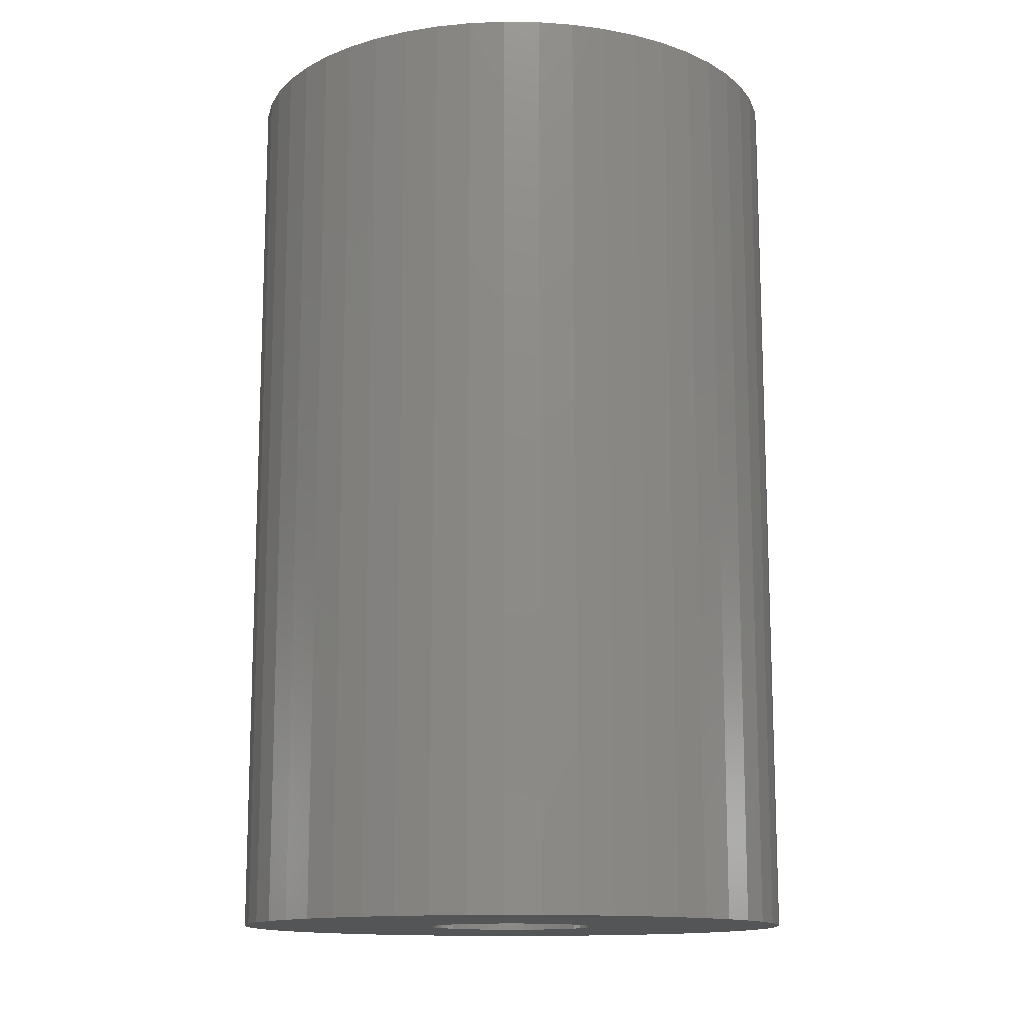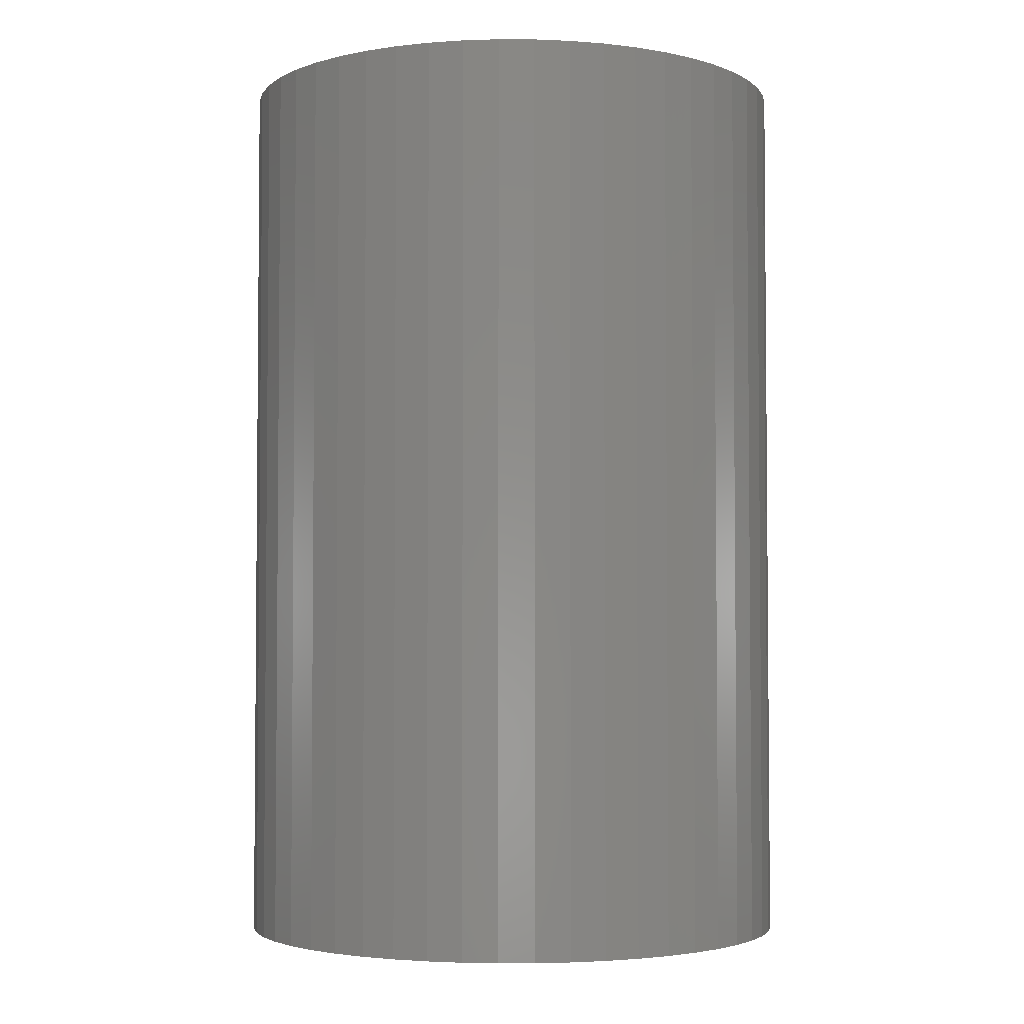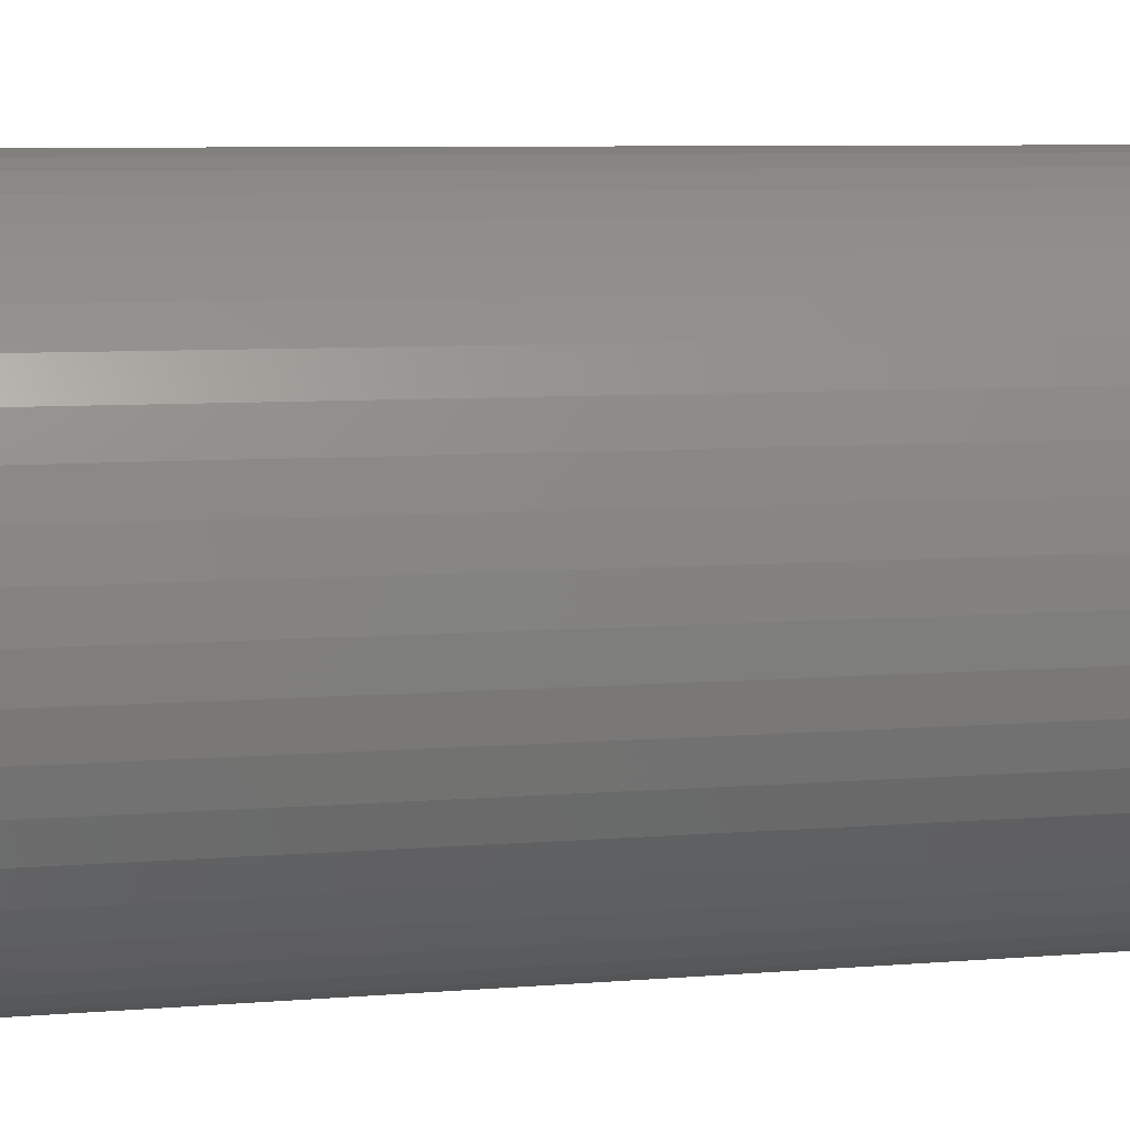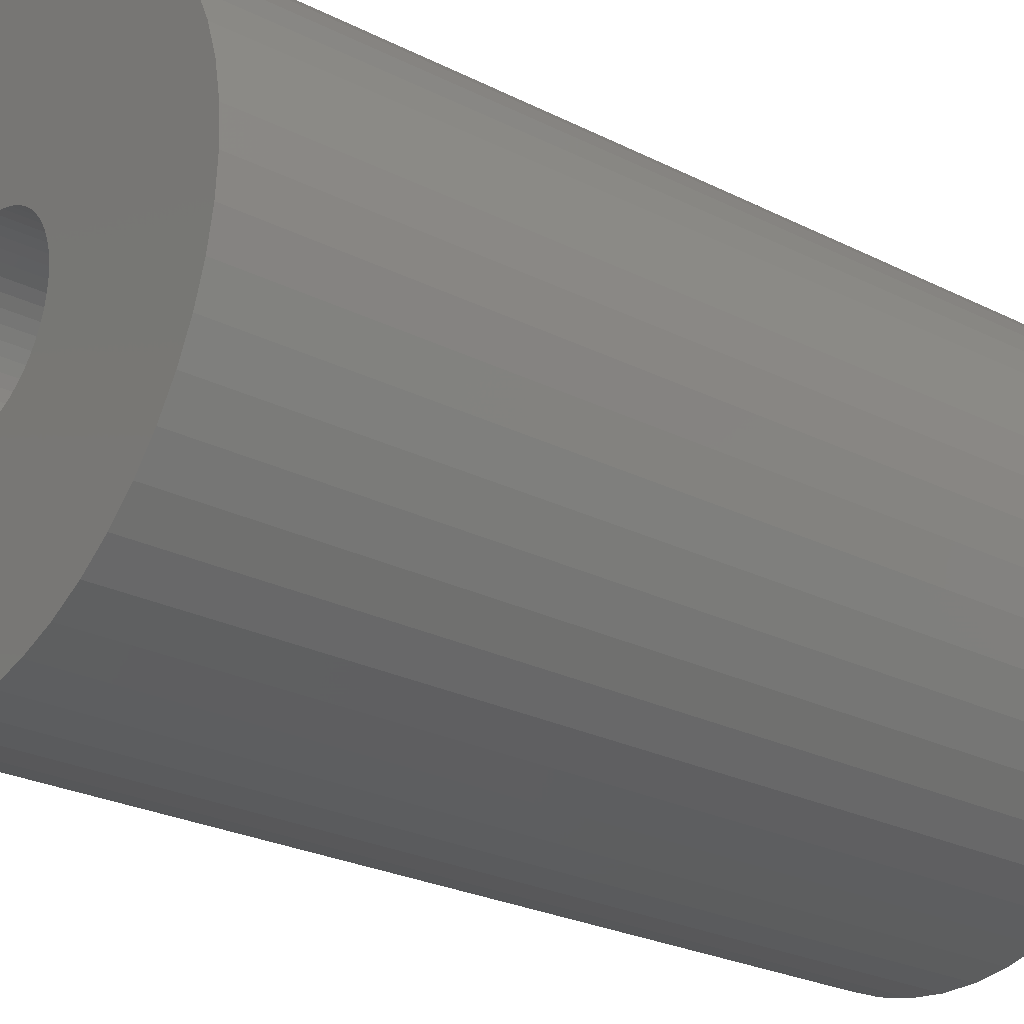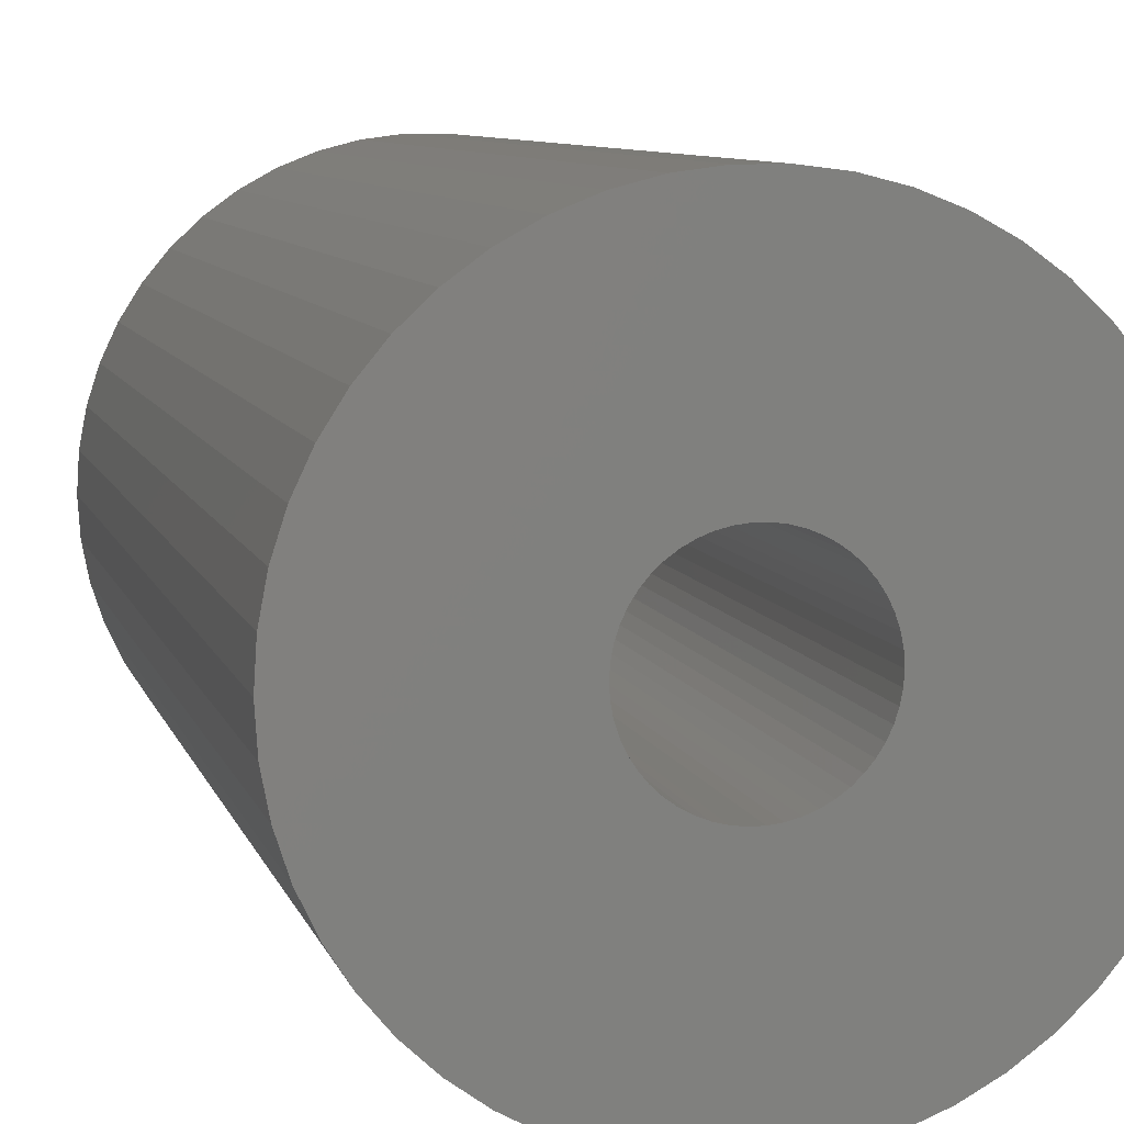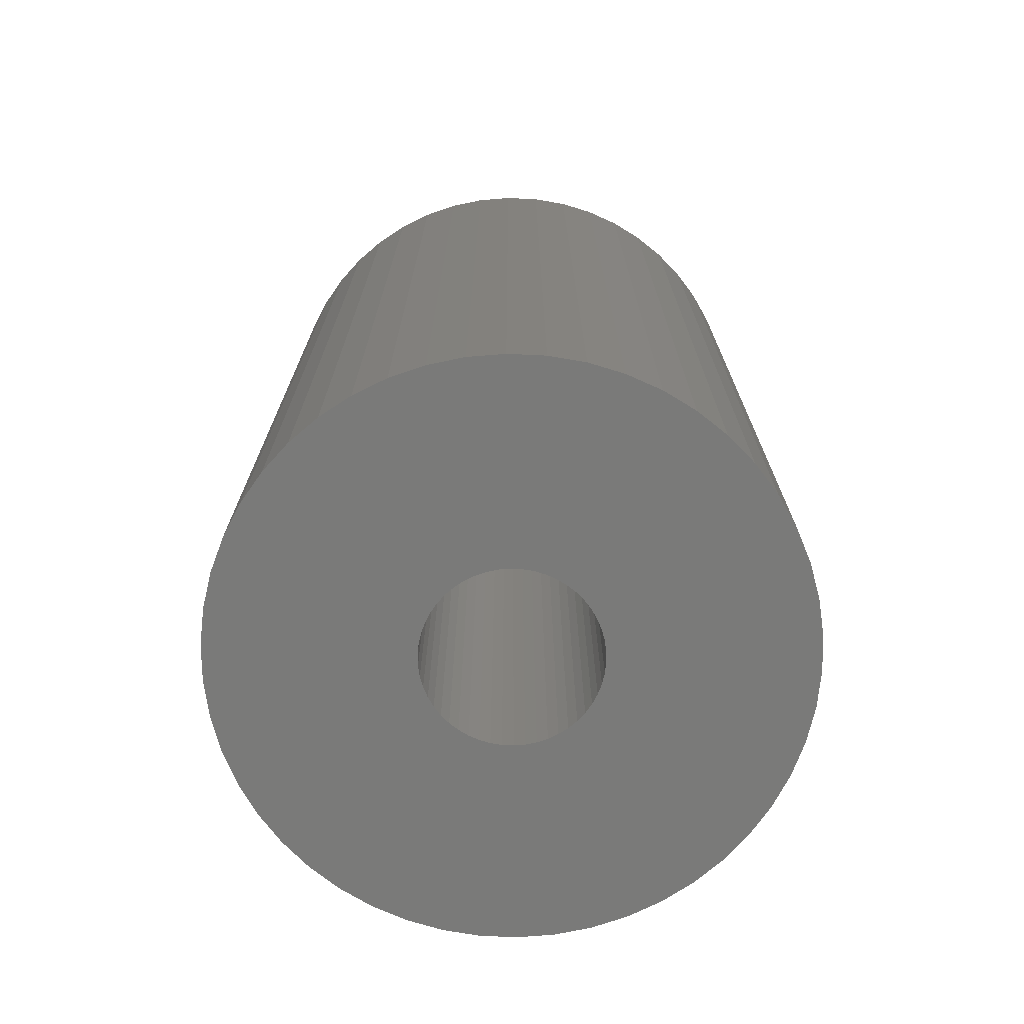
<metadata>
{"format":"stl","ext":"stl","renderer":"f3d","projection":"perspective","resolution":1024,"background":"white","views":[{"elev":-13.4,"azim":19.6,"up":"+Z"},{"elev":-3.3,"azim":179.1,"up":"+Z"},{"elev":7.6,"azim":-103.1,"up":"+Y"},{"elev":-25.7,"azim":-128.8,"up":"+Y"},{"elev":8.2,"azim":166.1,"up":"+Y"},{"elev":-73.0,"azim":-81.8,"up":"+Z"}]}
</metadata>
<code>
# stl→obj: 200 verts, 400 faces
v 14 0 22.5
v 13.89 1.755 -22.5
v 13.89 1.755 22.5
v 14 0 -22.5
v -14 0 -22.5
v -13.89 1.755 22.5
v -13.89 1.755 -22.5
v -14 0 22.5
v 0.8791 13.97 -22.5
v -0.8791 13.97 22.5
v 0.8791 13.97 22.5
v -0.8791 13.97 -22.5
v -0.8791 -13.97 -22.5
v 0.8791 -13.97 22.5
v -0.8791 -13.97 22.5
v 0.8791 -13.97 -22.5
v 10.21 9.584 -22.5
v 8.924 10.79 22.5
v 10.21 9.584 22.5
v 8.924 10.79 -22.5
v -8.924 10.79 -22.5
v -10.21 9.584 22.5
v -8.924 10.79 22.5
v -10.21 9.584 -22.5
v -4.326 13.31 -22.5
v -5.961 12.67 22.5
v -4.326 13.31 22.5
v -5.961 12.67 -22.5
v 12.27 -6.745 22.5
v 13.02 -5.154 -22.5
v 13.02 -5.154 22.5
v 12.27 -6.745 -22.5
v 13.02 5.154 22.5
v 12.27 6.745 -22.5
v 12.27 6.745 22.5
v 13.02 5.154 -22.5
v 5.961 12.67 -22.5
v 4.326 13.31 22.5
v 5.961 12.67 22.5
v 4.326 13.31 -22.5
v 7.502 11.82 -22.5
v 7.502 11.82 22.5
v -13.02 5.154 -22.5
v -12.27 6.745 22.5
v -12.27 6.745 -22.5
v -13.02 5.154 22.5
v -11.33 8.229 -22.5
v -11.33 8.229 22.5
v 4.25 0 22.5
v 4.216 0.5327 22.5
v 13.56 3.482 22.5
v 13.89 -1.755 22.5
v 4.116 1.057 22.5
v 4.216 -0.5327 22.5
v 3.952 1.565 22.5
v 13.56 -3.482 22.5
v 3.724 2.047 22.5
v 11.33 8.229 22.5
v 4.116 -1.057 22.5
v 3.438 2.498 22.5
v 3.098 2.909 22.5
v 3.952 -1.565 22.5
v 2.709 3.275 22.5
v 2.277 3.588 22.5
v 3.724 -2.047 22.5
v 1.81 3.846 22.5
v 11.33 -8.229 22.5
v 3.438 -2.498 22.5
v 1.313 4.042 22.5
v 2.623 13.75 22.5
v 0.7964 4.175 22.5
v 0.2669 4.242 22.5
v -0.2669 4.242 22.5
v -0.7964 4.175 22.5
v -2.623 13.75 22.5
v -1.313 4.042 22.5
v -1.81 3.846 22.5
v -2.277 3.588 22.5
v -7.502 11.82 22.5
v -2.709 3.275 22.5
v -3.098 2.909 22.5
v -3.438 2.498 22.5
v 10.21 -9.584 22.5
v 3.098 -2.909 22.5
v 8.924 -10.79 22.5
v 2.709 -3.275 22.5
v 7.502 -11.82 22.5
v 2.277 -3.588 22.5
v 5.961 -12.67 22.5
v 1.81 -3.846 22.5
v 4.326 -13.31 22.5
v 1.313 -4.042 22.5
v 2.623 -13.75 22.5
v 0.7964 -4.175 22.5
v 0.2669 -4.242 22.5
v -0.2669 -4.242 22.5
v -0.7964 -4.175 22.5
v -2.623 -13.75 22.5
v -1.313 -4.042 22.5
v -4.326 -13.31 22.5
v -1.81 -3.846 22.5
v -5.961 -12.67 22.5
v -2.277 -3.588 22.5
v -7.502 -11.82 22.5
v -2.709 -3.275 22.5
v -8.924 -10.79 22.5
v -3.098 -2.909 22.5
v -10.21 -9.584 22.5
v -3.438 -2.498 22.5
v -11.33 -8.229 22.5
v -3.724 -2.047 22.5
v -12.27 -6.745 22.5
v -3.952 -1.565 22.5
v -13.02 -5.154 22.5
v -4.116 -1.057 22.5
v -13.56 -3.482 22.5
v -4.216 -0.5327 22.5
v -13.89 -1.755 22.5
v -4.25 0 22.5
v -3.724 2.047 22.5
v -3.952 1.565 22.5
v -4.116 1.057 22.5
v -13.56 3.482 22.5
v -4.216 0.5327 22.5
v -2.623 13.75 -22.5
v 4.25 0 -22.5
v 13.89 -1.755 -22.5
v 4.216 -0.5327 -22.5
v 13.56 -3.482 -22.5
v 4.116 -1.057 -22.5
v 4.216 0.5327 -22.5
v 3.952 -1.565 -22.5
v 13.56 3.482 -22.5
v 3.724 -2.047 -22.5
v 11.33 -8.229 -22.5
v 4.116 1.057 -22.5
v 3.438 -2.498 -22.5
v 10.21 -9.584 -22.5
v 3.098 -2.909 -22.5
v 8.924 -10.79 -22.5
v 3.952 1.565 -22.5
v 2.709 -3.275 -22.5
v 7.502 -11.82 -22.5
v 2.277 -3.588 -22.5
v 5.961 -12.67 -22.5
v 3.724 2.047 -22.5
v 1.81 -3.846 -22.5
v 4.326 -13.31 -22.5
v 11.33 8.229 -22.5
v 3.438 2.498 -22.5
v 1.313 -4.042 -22.5
v 2.623 -13.75 -22.5
v 0.7964 -4.175 -22.5
v 0.2669 -4.242 -22.5
v -0.2669 -4.242 -22.5
v -0.7964 -4.175 -22.5
v -2.623 -13.75 -22.5
v -1.313 -4.042 -22.5
v -4.326 -13.31 -22.5
v -1.81 -3.846 -22.5
v -5.961 -12.67 -22.5
v -2.277 -3.588 -22.5
v -7.502 -11.82 -22.5
v -2.709 -3.275 -22.5
v -8.924 -10.79 -22.5
v -3.098 -2.909 -22.5
v -10.21 -9.584 -22.5
v -11.33 -8.229 -22.5
v -3.438 -2.498 -22.5
v 3.098 2.909 -22.5
v 2.709 3.275 -22.5
v 2.277 3.588 -22.5
v 1.81 3.846 -22.5
v 1.313 4.042 -22.5
v 2.623 13.75 -22.5
v 0.7964 4.175 -22.5
v 0.2669 4.242 -22.5
v -0.2669 4.242 -22.5
v -0.7964 4.175 -22.5
v -1.313 4.042 -22.5
v -1.81 3.846 -22.5
v -2.277 3.588 -22.5
v -7.502 11.82 -22.5
v -2.709 3.275 -22.5
v -3.098 2.909 -22.5
v -3.438 2.498 -22.5
v -3.724 2.047 -22.5
v -3.952 1.565 -22.5
v -4.116 1.057 -22.5
v -13.56 3.482 -22.5
v -4.216 0.5327 -22.5
v -4.25 0 -22.5
v -3.724 -2.047 -22.5
v -12.27 -6.745 -22.5
v -3.952 -1.565 -22.5
v -13.02 -5.154 -22.5
v -4.116 -1.057 -22.5
v -13.56 -3.482 -22.5
v -4.216 -0.5327 -22.5
v -13.89 -1.755 -22.5
f 1 2 3
f 2 1 4
f 5 6 7
f 6 5 8
f 9 10 11
f 10 9 12
f 13 14 15
f 14 13 16
f 17 18 19
f 18 17 20
f 21 22 23
f 22 21 24
f 25 26 27
f 26 25 28
f 29 30 31
f 30 29 32
f 33 34 35
f 34 33 36
f 37 38 39
f 38 37 40
f 41 39 42
f 39 41 37
f 43 44 45
f 44 43 46
f 47 22 24
f 22 47 48
f 49 1 3
f 50 3 51
f 1 49 52
f 53 51 33
f 54 52 49
f 55 33 35
f 52 54 56
f 57 35 58
f 59 56 54
f 60 58 19
f 56 59 31
f 61 19 18
f 62 31 59
f 63 18 42
f 31 62 29
f 64 42 39
f 65 29 62
f 66 39 38
f 29 65 67
f 68 67 65
f 3 50 49
f 51 53 50
f 33 55 53
f 35 57 55
f 58 60 57
f 19 61 60
f 18 63 61
f 69 38 70
f 42 64 63
f 39 66 64
f 38 69 66
f 71 70 11
f 70 71 69
f 11 72 71
f 11 73 72
f 10 73 11
f 73 10 74
f 75 74 10
f 74 75 76
f 27 76 75
f 76 27 77
f 26 77 27
f 77 26 78
f 79 78 26
f 78 79 80
f 23 80 79
f 80 23 81
f 22 81 23
f 48 82 22
f 81 22 82
f 67 68 83
f 84 83 68
f 83 84 85
f 86 85 84
f 85 86 87
f 88 87 86
f 87 88 89
f 90 89 88
f 89 90 91
f 92 91 90
f 91 92 93
f 94 93 92
f 93 94 14
f 95 14 94
f 96 14 95
f 15 96 97
f 96 15 14
f 98 97 99
f 100 99 101
f 102 101 103
f 97 98 15
f 104 103 105
f 106 105 107
f 108 107 109
f 110 109 111
f 112 111 113
f 114 113 115
f 116 115 117
f 99 100 98
f 118 117 119
f 82 48 120
f 44 120 48
f 101 102 100
f 120 44 121
f 103 104 102
f 46 121 44
f 105 106 104
f 121 46 122
f 107 108 106
f 123 122 46
f 109 110 108
f 122 123 124
f 111 112 110
f 6 124 123
f 113 114 112
f 124 6 119
f 115 116 114
f 8 119 6
f 117 118 116
f 119 8 118
f 125 27 75
f 27 125 25
f 126 4 127
f 128 127 129
f 4 126 2
f 130 129 30
f 131 2 126
f 132 30 32
f 2 131 133
f 134 32 135
f 136 133 131
f 137 135 138
f 133 136 36
f 139 138 140
f 141 36 136
f 142 140 143
f 36 141 34
f 144 143 145
f 146 34 141
f 147 145 148
f 34 146 149
f 150 149 146
f 127 128 126
f 129 130 128
f 30 132 130
f 32 134 132
f 135 137 134
f 138 139 137
f 140 142 139
f 151 148 152
f 143 144 142
f 145 147 144
f 148 151 147
f 153 152 16
f 152 153 151
f 16 154 153
f 16 155 154
f 13 155 16
f 155 13 156
f 157 156 13
f 156 157 158
f 159 158 157
f 158 159 160
f 161 160 159
f 160 161 162
f 163 162 161
f 162 163 164
f 165 164 163
f 164 165 166
f 167 166 165
f 168 169 167
f 166 167 169
f 149 150 17
f 170 17 150
f 17 170 20
f 171 20 170
f 20 171 41
f 172 41 171
f 41 172 37
f 173 37 172
f 37 173 40
f 174 40 173
f 40 174 175
f 176 175 174
f 175 176 9
f 177 9 176
f 178 9 177
f 12 178 179
f 178 12 9
f 125 179 180
f 25 180 181
f 28 181 182
f 179 125 12
f 183 182 184
f 21 184 185
f 24 185 186
f 47 186 187
f 45 187 188
f 43 188 189
f 190 189 191
f 180 25 125
f 7 191 192
f 169 168 193
f 194 193 168
f 181 28 25
f 193 194 195
f 182 183 28
f 196 195 194
f 184 21 183
f 195 196 197
f 185 24 21
f 198 197 196
f 186 47 24
f 197 198 199
f 187 45 47
f 200 199 198
f 188 43 45
f 199 200 192
f 189 190 43
f 5 192 200
f 191 7 190
f 192 5 7
f 16 93 14
f 93 16 152
f 51 36 33
f 36 51 133
f 3 133 51
f 133 3 2
f 58 17 19
f 17 58 149
f 35 149 58
f 149 35 34
f 40 70 38
f 70 40 175
f 175 11 70
f 11 175 9
f 20 42 18
f 42 20 41
f 45 48 47
f 48 45 44
f 190 46 43
f 46 190 123
f 7 123 190
f 123 7 6
f 28 79 26
f 79 28 183
f 183 23 79
f 23 183 21
f 12 75 10
f 75 12 125
f 52 4 1
f 4 52 127
f 83 135 67
f 135 83 138
f 167 106 108
f 106 167 165
f 194 114 196
f 114 194 112
f 167 110 168
f 110 167 108
f 145 87 89
f 87 145 143
f 31 129 56
f 129 31 30
f 67 32 29
f 32 67 135
f 161 100 102
f 100 161 159
f 198 118 200
f 118 198 116
f 200 8 5
f 8 200 118
f 196 116 198
f 116 196 114
f 140 83 85
f 83 140 138
f 148 89 91
f 89 148 145
f 152 91 93
f 91 152 148
f 56 127 52
f 127 56 129
f 157 15 98
f 15 157 13
f 165 104 106
f 104 165 163
f 163 102 104
f 102 163 161
f 168 112 194
f 112 168 110
f 143 85 87
f 85 143 140
f 159 98 100
f 98 159 157
f 122 188 121
f 188 122 189
f 146 60 150
f 60 146 57
f 176 69 71
f 69 176 174
f 174 66 69
f 66 174 173
f 181 76 77
f 76 181 180
f 121 187 120
f 187 121 188
f 128 49 126
f 49 128 54
f 144 90 88
f 90 144 147
f 172 63 64
f 63 172 171
f 82 185 81
f 185 82 186
f 182 77 78
f 77 182 181
f 179 73 74
f 73 179 178
f 184 78 80
f 78 184 182
f 126 50 131
f 50 126 49
f 142 88 86
f 88 142 144
f 137 65 134
f 65 137 68
f 156 99 97
f 99 156 158
f 171 61 63
f 61 171 170
f 150 61 170
f 61 150 60
f 178 72 73
f 72 178 177
f 173 64 66
f 64 173 172
f 119 191 124
f 191 119 192
f 124 189 122
f 189 124 191
f 120 186 82
f 186 120 187
f 180 74 76
f 74 180 179
f 185 80 81
f 80 185 184
f 130 54 128
f 54 130 59
f 109 193 111
f 193 109 169
f 153 95 94
f 95 153 154
f 141 57 146
f 57 141 55
f 136 55 141
f 55 136 53
f 131 53 136
f 53 131 50
f 177 71 72
f 71 177 176
f 132 59 130
f 59 132 62
f 134 62 132
f 62 134 65
f 155 97 96
f 97 155 156
f 117 192 119
f 192 117 199
f 111 195 113
f 195 111 193
f 113 197 115
f 197 113 195
f 107 169 109
f 169 107 166
f 139 86 84
f 86 139 142
f 162 105 103
f 105 162 164
f 154 96 95
f 96 154 155
f 115 199 117
f 199 115 197
f 164 107 105
f 107 164 166
f 151 94 92
f 94 151 153
f 147 92 90
f 92 147 151
f 139 68 137
f 68 139 84
f 160 103 101
f 103 160 162
f 158 101 99
f 101 158 160

</code>
